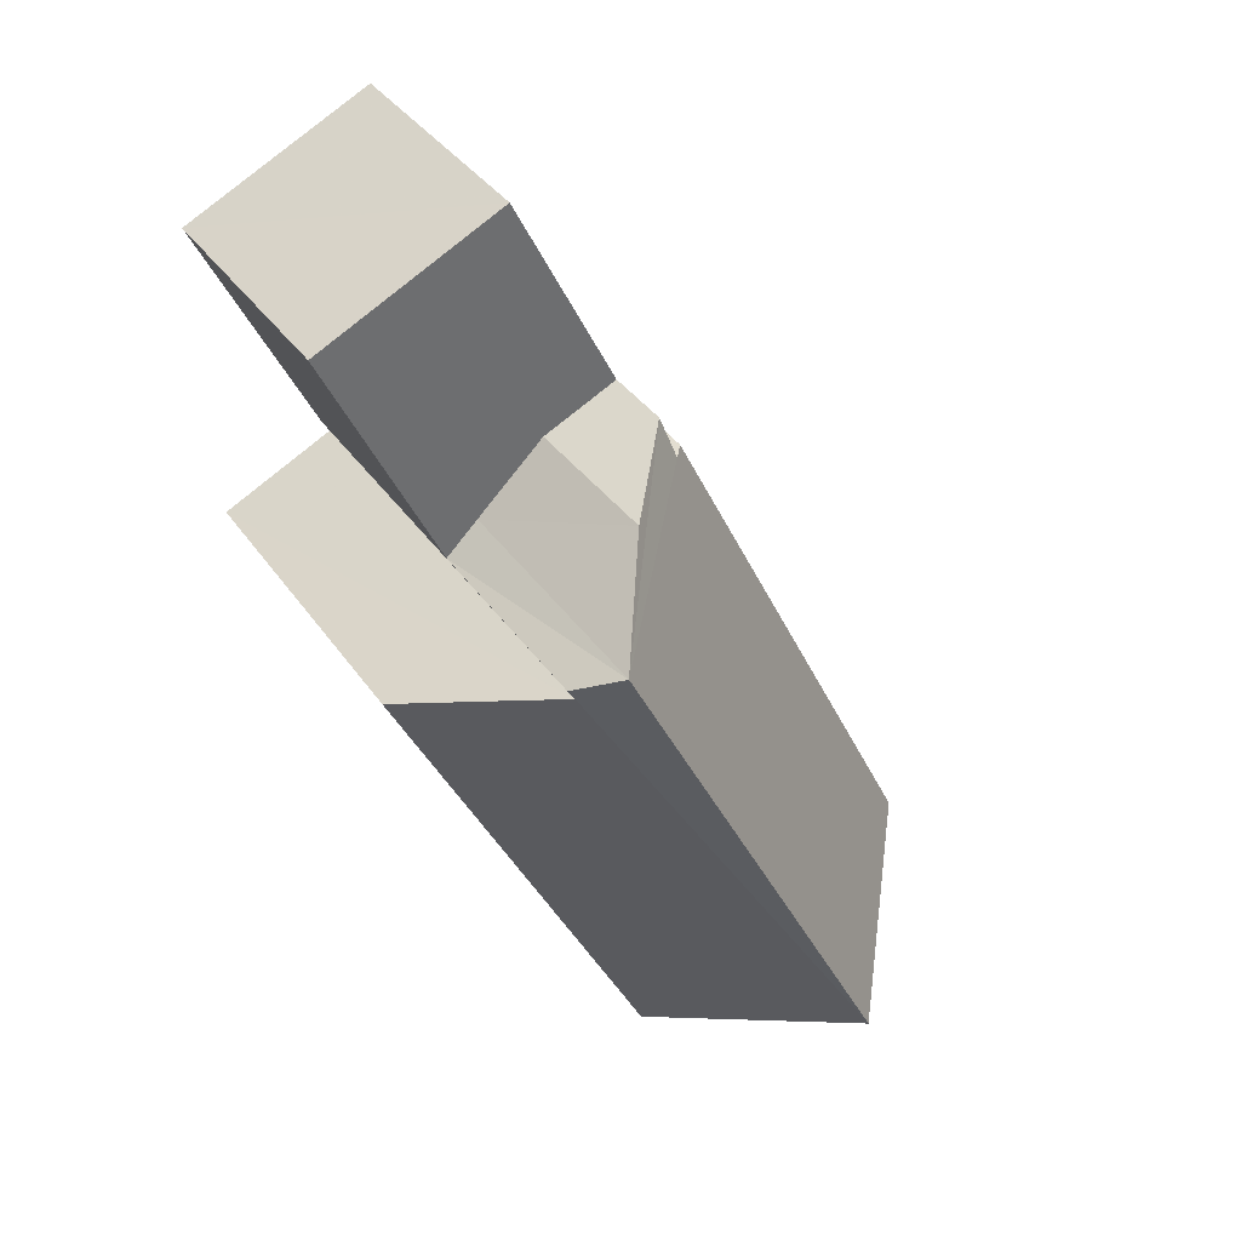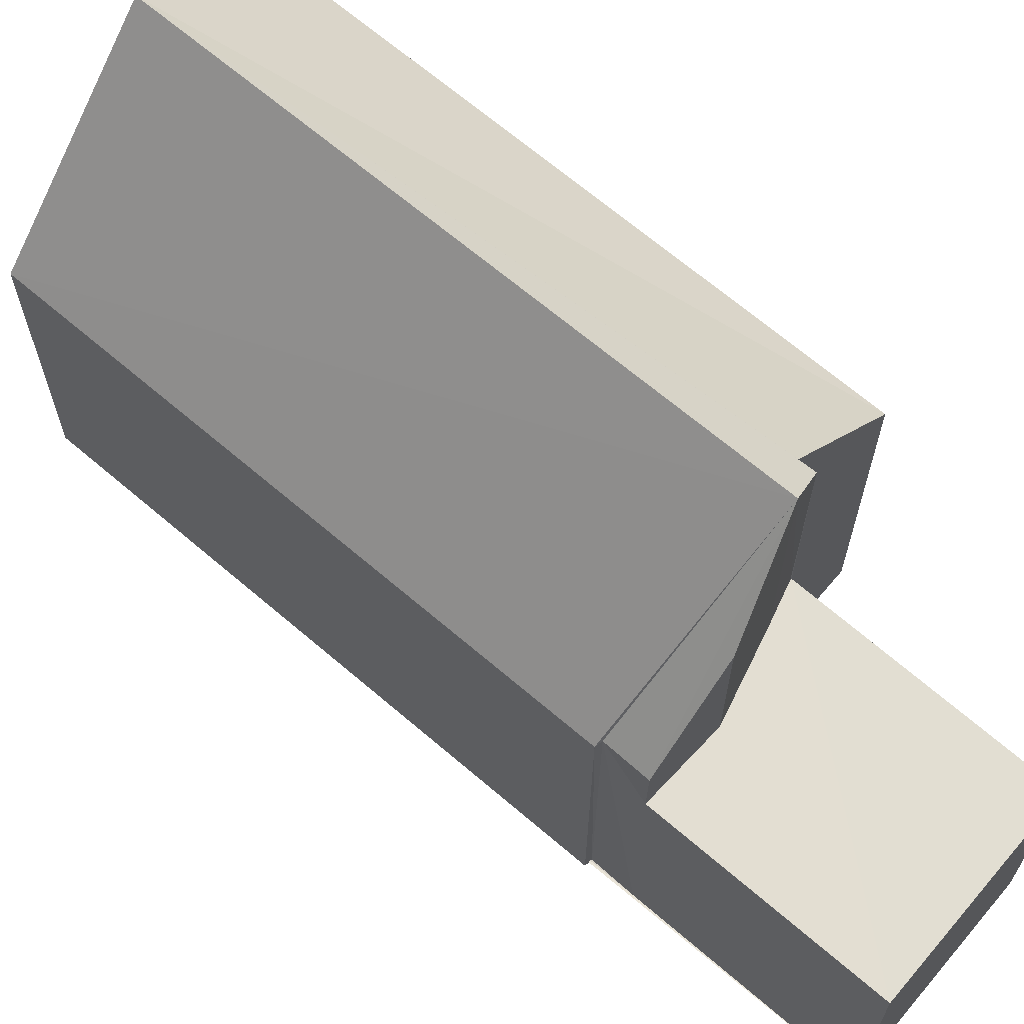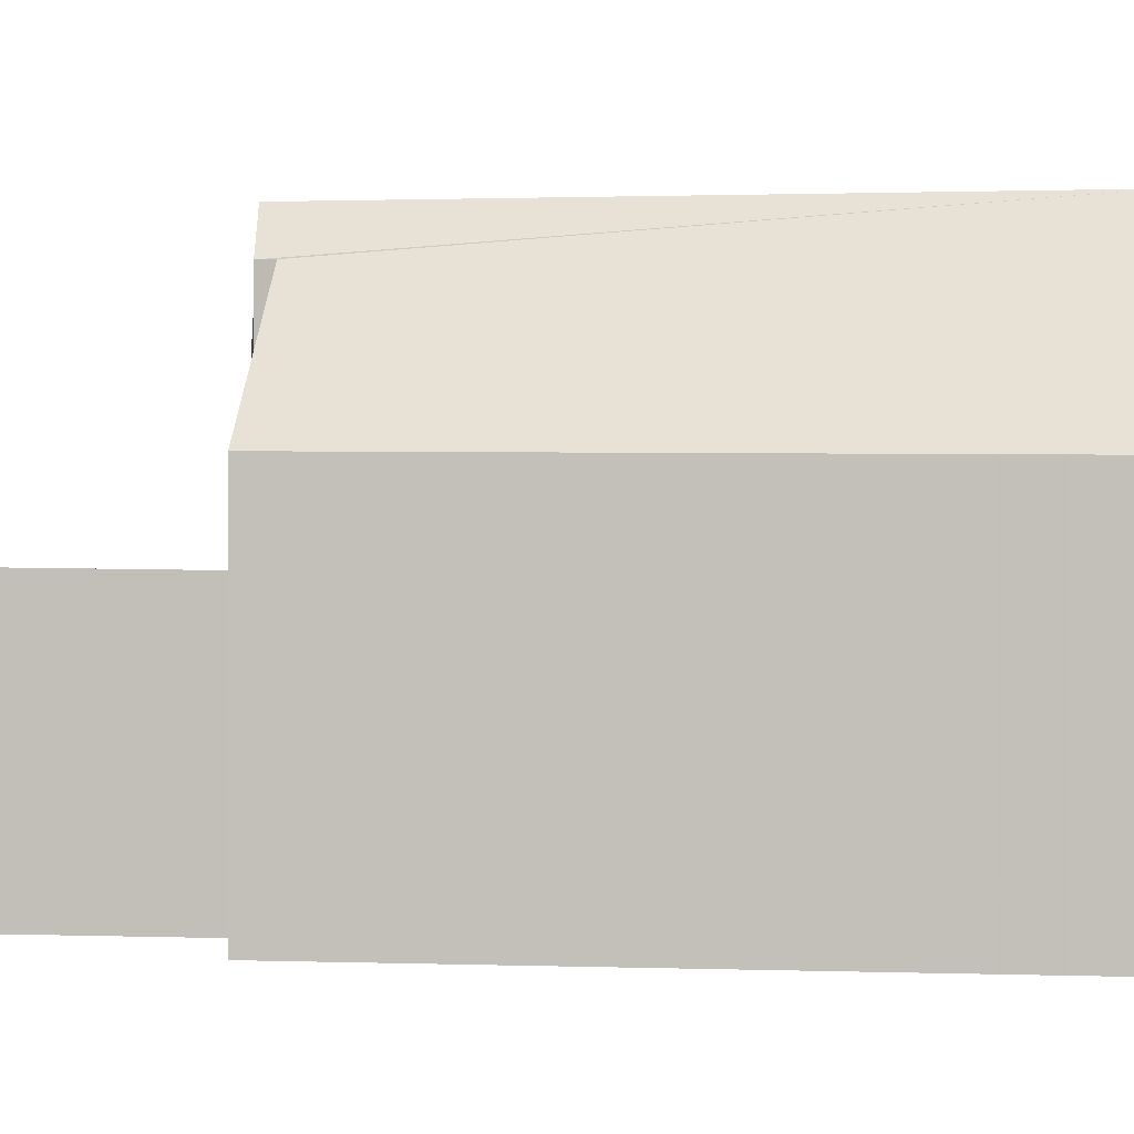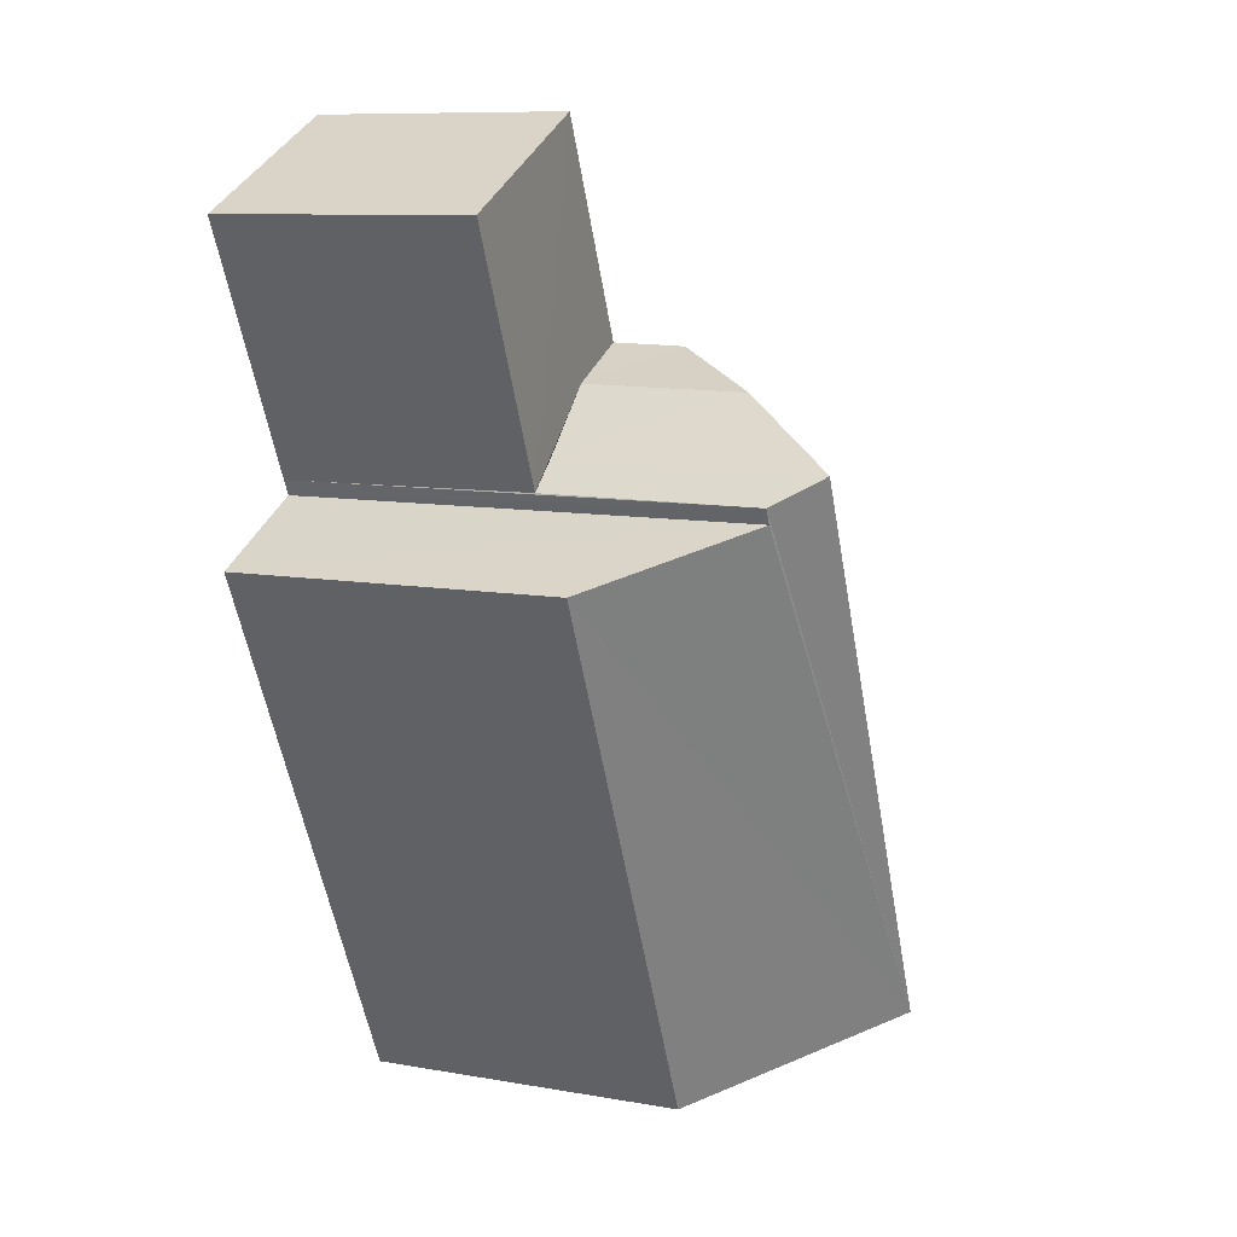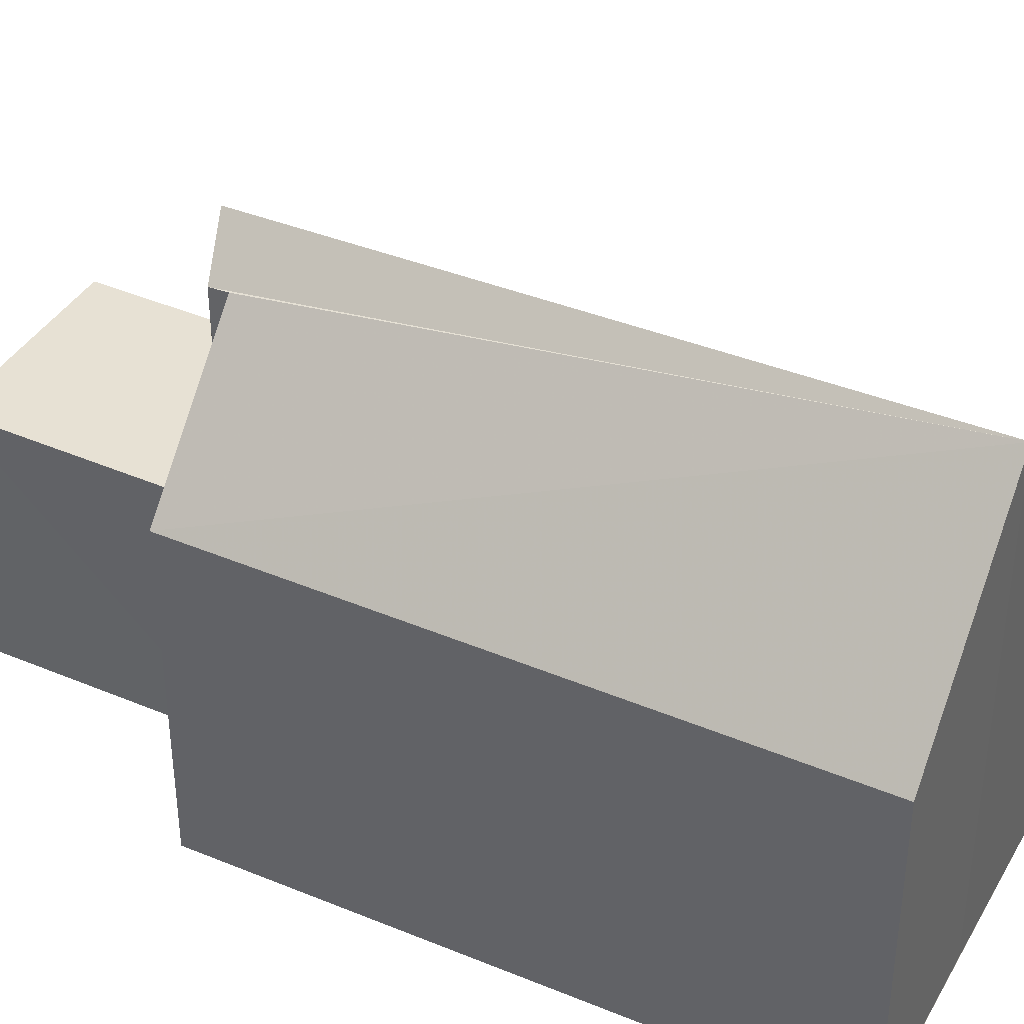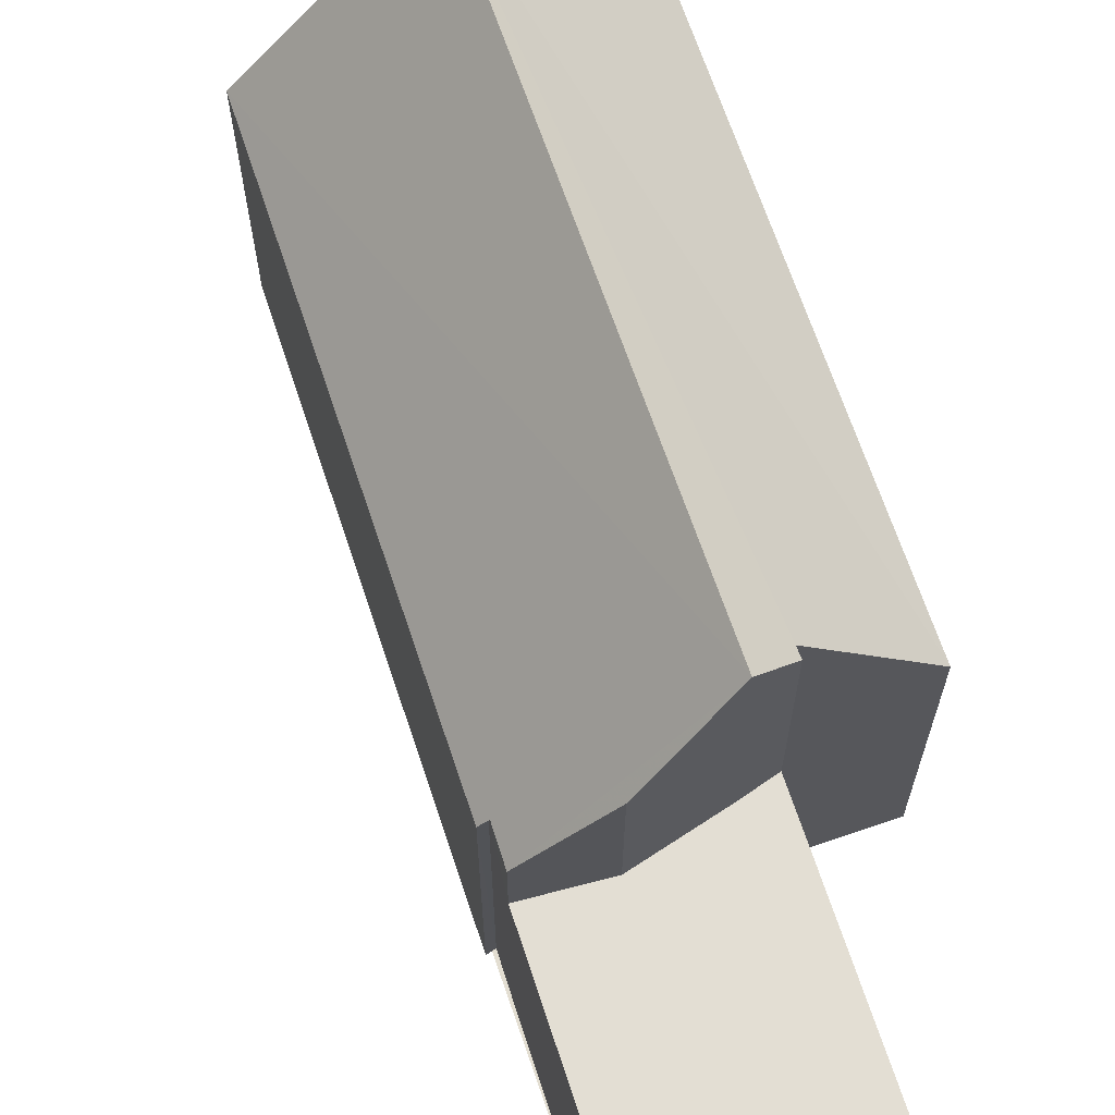
<metadata>
{"format":"obj","ext":"obj","renderer":"f3d","projection":"perspective","resolution":1024,"background":"white","views":[{"elev":38.0,"azim":-30.8,"up":"+Y"},{"elev":67.7,"azim":156.9,"up":"+Z"},{"elev":-0.1,"azim":-54.8,"up":"+Z"},{"elev":9.9,"azim":-66.6,"up":"+Y"},{"elev":39.7,"azim":-36.9,"up":"+Z"},{"elev":67.5,"azim":-172.4,"up":"+Z"}]}
</metadata>
<code>
v 8.496e+04 4.465e+05 0.152
v 8.495e+04 4.465e+05 0.152
v 8.495e+04 4.465e+05 0.152
v 8.495e+04 4.465e+05 0.152
v 8.495e+04 4.465e+05 0.152
v 8.495e+04 4.465e+05 0.152
v 8.495e+04 4.465e+05 0.152
v 8.495e+04 4.465e+05 0.152
v 8.495e+04 4.465e+05 0.152
v 8.495e+04 4.465e+05 0.152
v 8.495e+04 4.465e+05 0.152
v 8.495e+04 4.465e+05 2.483
v 8.495e+04 4.465e+05 2.453
v 8.495e+04 4.465e+05 3.106
v 8.495e+04 4.465e+05 4.784
v 8.495e+04 4.465e+05 3.159
v 8.496e+04 4.465e+05 3.025
v 8.495e+04 4.465e+05 3.006
v 8.495e+04 4.465e+05 3.084
v 8.495e+04 4.465e+05 2.43
v 8.495e+04 4.465e+05 2.456
v 8.495e+04 4.465e+05 4.397
v 8.495e+04 4.465e+05 3.082
v 8.495e+04 4.465e+05 2.441
v 8.495e+04 4.465e+05 3.904
v 8.495e+04 4.465e+05 4.398
v 8.495e+04 4.465e+05 2.449
v 8.495e+04 4.465e+05 4.802
f 1 2 3 4 5 6 7 8 9 10 11
f 12 7 6 13
f 14 3 2 15
f 16 4 3 14
f 17 1 11 18
f 18 11 10 19
f 20 9 8 21
f 22 5 4 16
f 21 8 7 12
f 19 10 9 20 23
f 23 20 24 25
f 26 13 6 5 22
f 15 2 1 17
f 25 24 27 28
f 28 27 13 26
f 13 27 24 20 21 12
f 15 28 26 22 16 14
f 28 15 17 18 19 23 25

</code>
